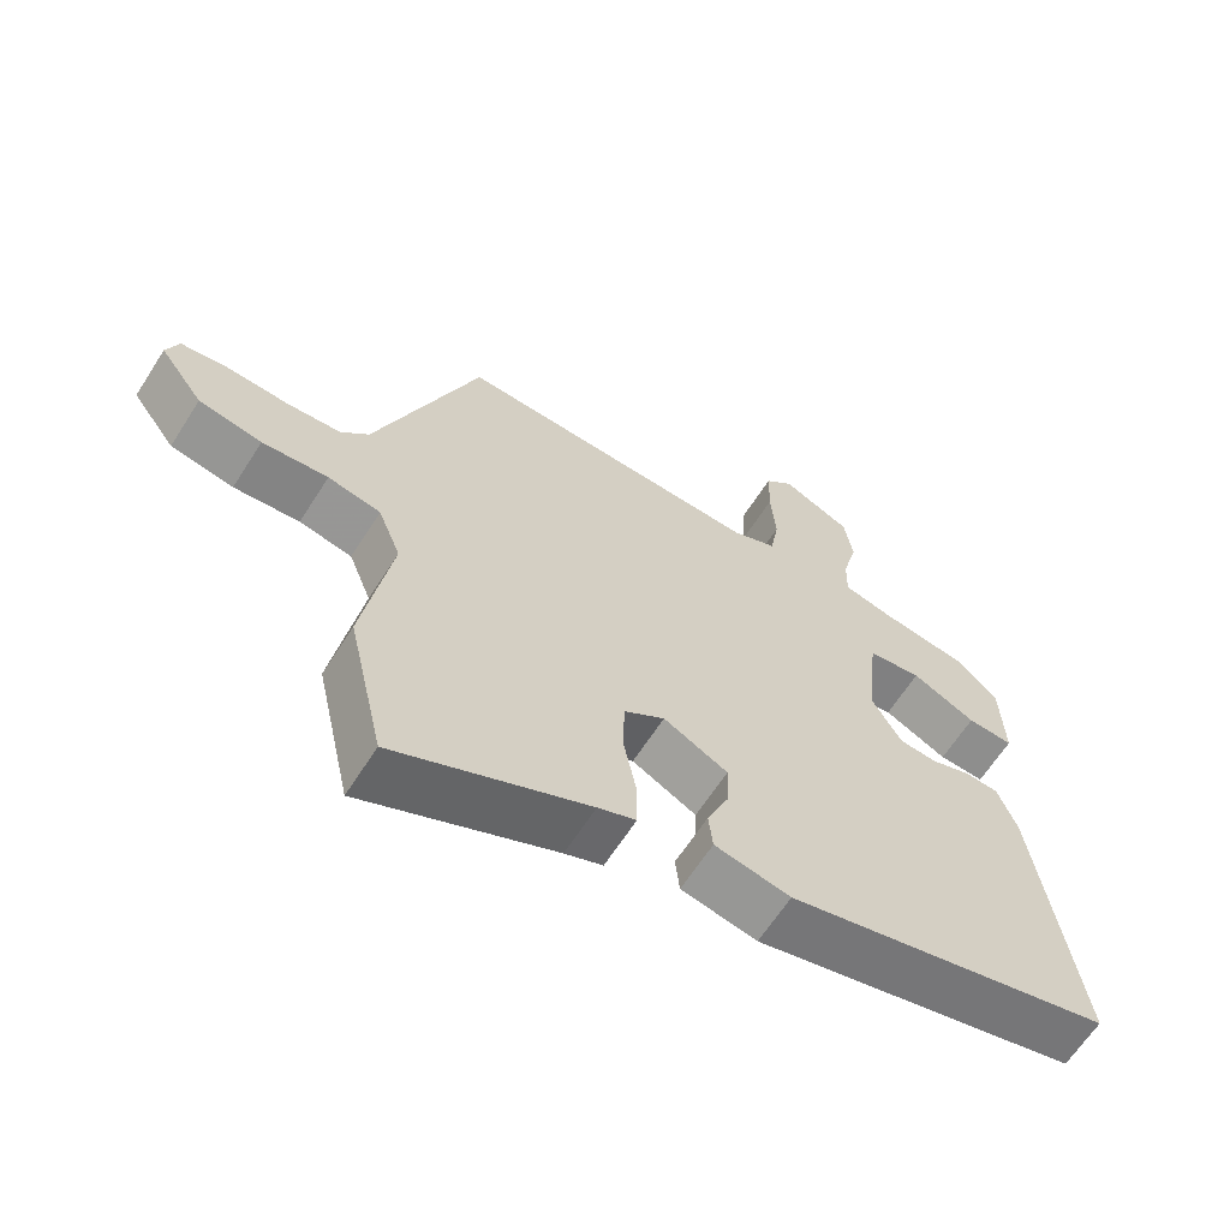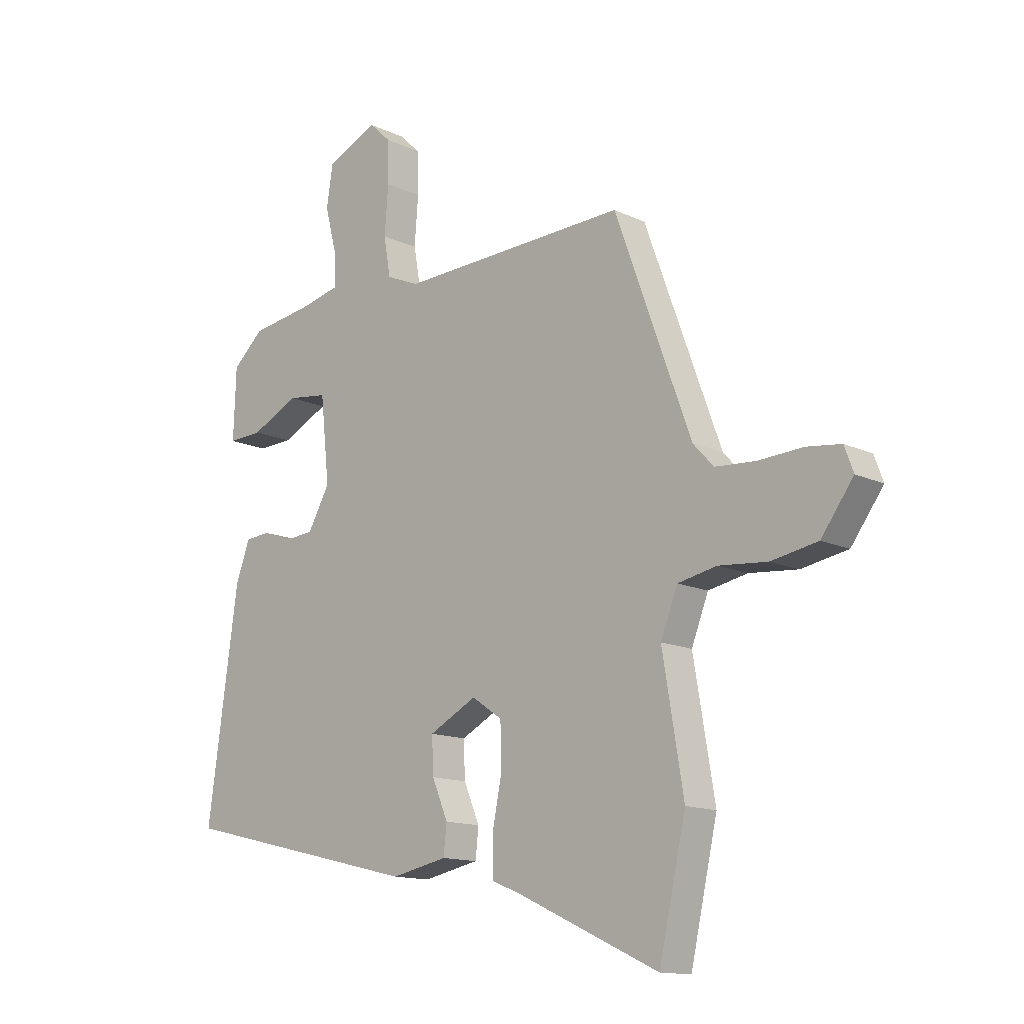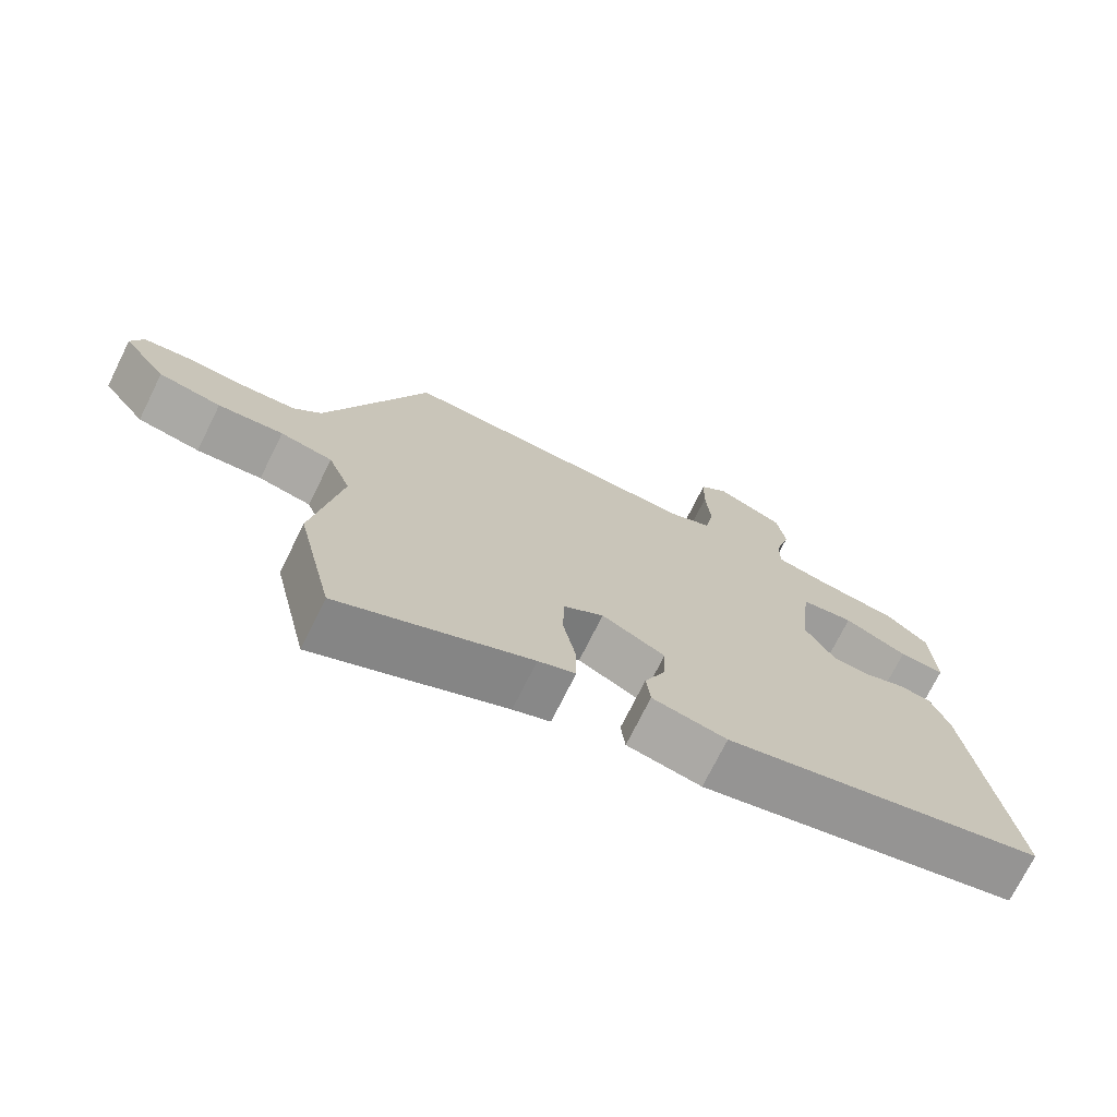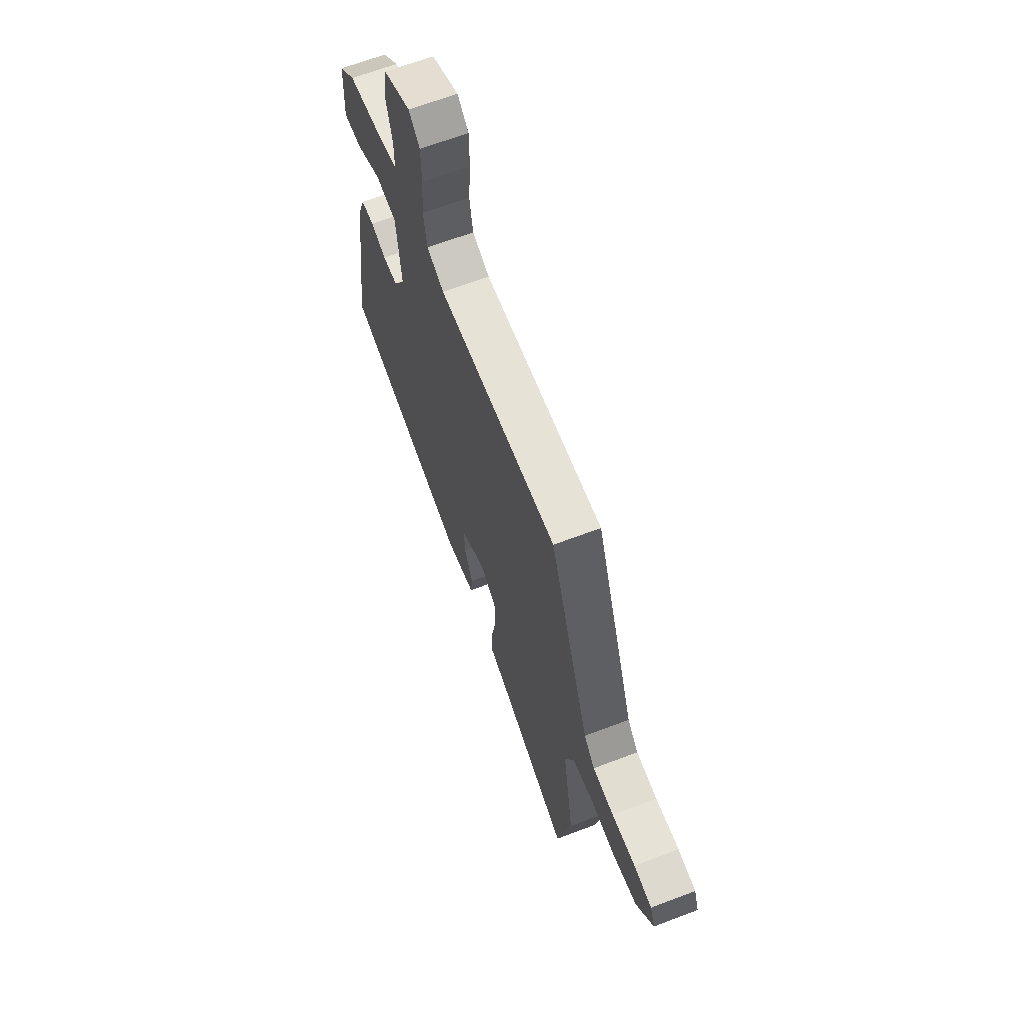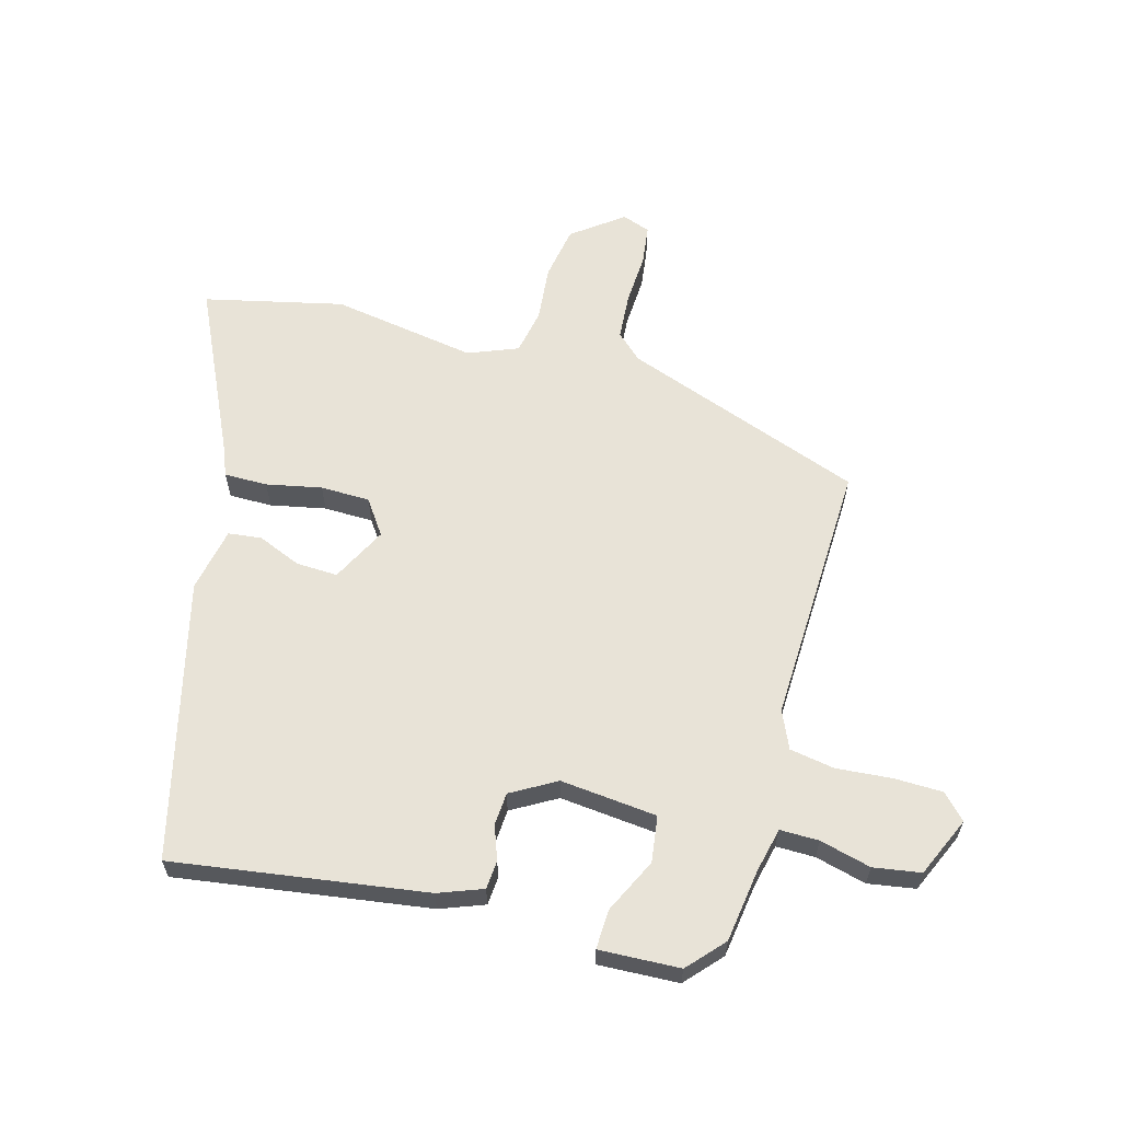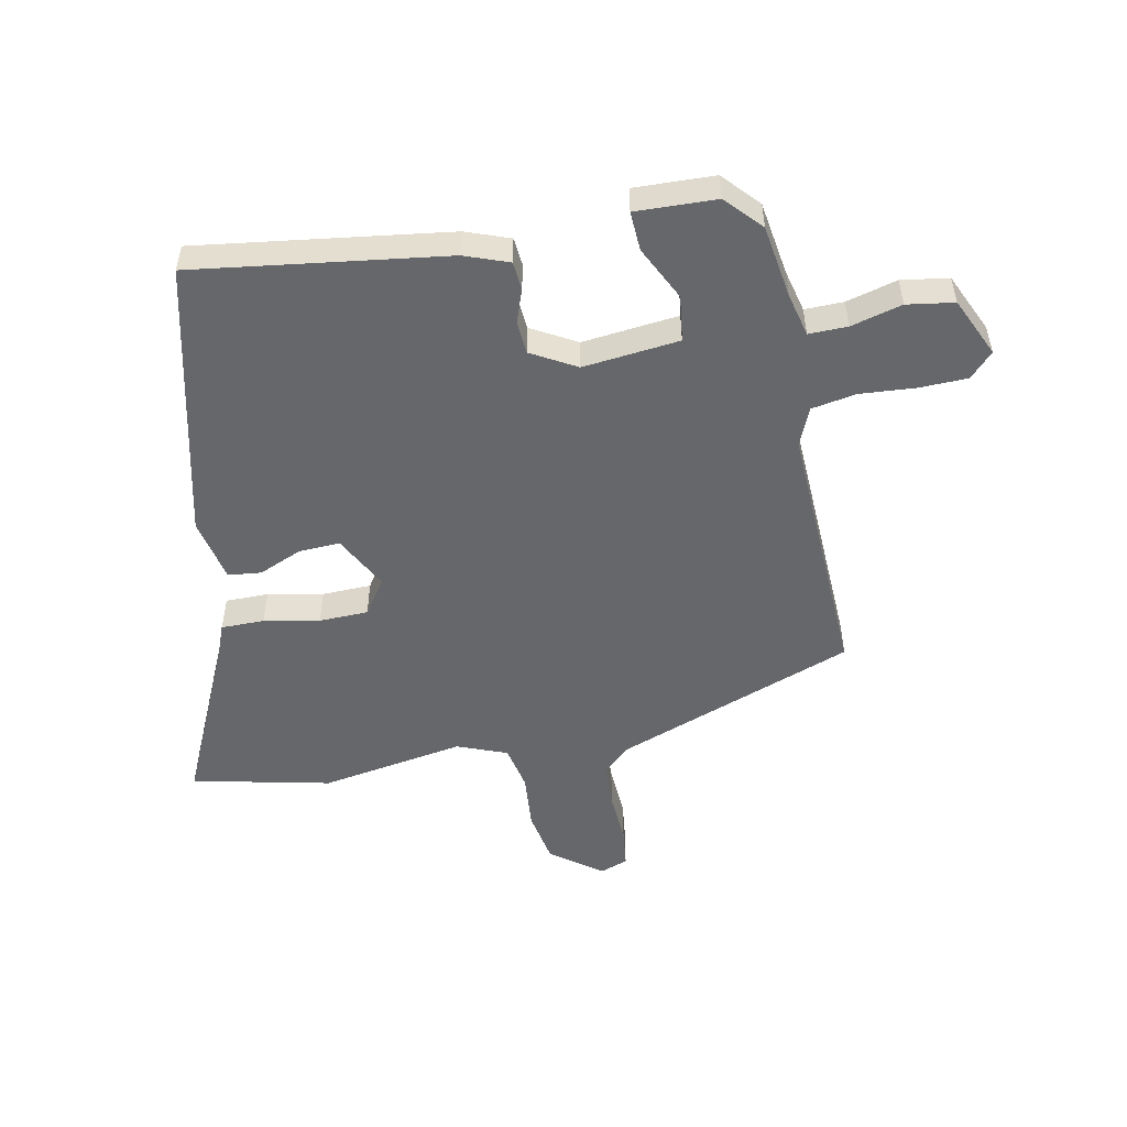
<metadata>
{"format":"obj","ext":"obj","renderer":"f3d","projection":"perspective","resolution":1024,"background":"white","views":[{"elev":-63.8,"azim":147.5,"up":"+Z"},{"elev":-13.5,"azim":43.5,"up":"+Z"},{"elev":-73.0,"azim":153.6,"up":"+Z"},{"elev":65.4,"azim":69.0,"up":"+Z"},{"elev":61.8,"azim":-74.9,"up":"+Y"},{"elev":-52.0,"azim":-78.6,"up":"+Y"}]}
</metadata>
<code>
v -0.524 0.07 -0.369
v -0.466 0.07 0.046
v -0.439 0.07 0.119
v -0.392 0.07 0.123
v -0.336 0.07 0.103
v -0.282 0.07 0.107
v -0.24 0.07 0.181
v -0.257 0.07 0.34
v -0.333 0.07 0.35
v -0.423 0.07 0.306
v -0.488 0.07 0.303
v -0.483 0.07 0.436
v -0.424 0.07 0.49
v -0.303 0.07 0.508
v -0.231 0.07 0.525
v -0.232 0.07 0.589
v -0.254 0.07 0.673
v -0.242 0.07 0.751
v -0.144 0.07 0.795
v -0.104 0.07 0.757
v -0.102 0.07 0.677
v -0.109 0.07 0.586
v -0.096 0.07 0.512
v -0.034 0.07 0.485
v 0.399 0.07 0.502
v 0.544 0.07 0.107
v 0.583 0.07 0.065
v 0.659 0.07 0.06
v 0.744 0.07 0.065
v 0.809 0.07 0.057
v 0.826 0.07 0.011
v 0.765 0.07 -0.072
v 0.677 0.07 -0.088
v 0.585 0.07 -0.08
v 0.511 0.07 -0.095
v 0.479 0.07 -0.177
v 0.519 0.07 -0.415
v 0.468 0.07 -0.643
v 0.197 0.07 -0.518
v 0.144 0.07 -0.497
v 0.144 0.07 -0.426
v 0.162 0.07 -0.335
v 0.16 0.07 -0.254
v 0.103 0.07 -0.215
v 0.013 0.07 -0.262
v 0.016 0.07 -0.33
v 0.046 0.07 -0.401
v 0.04 0.07 -0.456
v -0.066 0.07 -0.478
v -0.524 0 -0.369
v -0.466 0 0.046
v -0.439 0 0.119
v -0.392 0 0.123
v -0.336 0 0.103
v -0.282 0 0.107
v -0.24 0 0.181
v -0.257 0 0.34
v -0.333 0 0.35
v -0.423 0 0.306
v -0.488 0 0.303
v -0.483 0 0.436
v -0.424 0 0.49
v -0.303 0 0.508
v -0.231 0 0.525
v -0.232 0 0.589
v -0.254 0 0.673
v -0.242 0 0.751
v -0.144 0 0.795
v -0.104 0 0.757
v -0.102 0 0.677
v -0.109 0 0.586
v -0.096 0 0.512
v -0.034 0 0.485
v 0.399 0 0.502
v 0.544 0 0.107
v 0.583 0 0.065
v 0.659 0 0.06
v 0.744 0 0.065
v 0.809 0 0.057
v 0.826 0 0.011
v 0.765 0 -0.072
v 0.677 0 -0.088
v 0.585 0 -0.08
v 0.511 0 -0.095
v 0.479 0 -0.177
v 0.519 0 -0.415
v 0.468 0 -0.643
v 0.197 0 -0.518
v 0.144 0 -0.497
v 0.144 0 -0.426
v 0.162 0 -0.335
v 0.16 0 -0.254
v 0.103 0 -0.215
v 0.013 0 -0.262
v 0.016 0 -0.33
v 0.046 0 -0.401
v 0.04 0 -0.456
v -0.066 0 -0.478
f 3 4 5
f 2 3 5
f 1 2 5
f 49 1 5
f 48 49 5
f 47 48 5
f 46 47 5
f 45 46 5 6
f 44 45 6 7
f 43 44 7 8
f 39 40 41 42
f 39 42 43
f 38 39 43
f 37 38 43
f 36 37 43
f 35 36 43 8
f 32 33 34
f 31 32 34
f 30 31 34
f 29 30 34
f 28 29 34
f 27 28 34 35
f 26 27 35 8
f 24 25 26 8
f 20 21 22
f 19 20 22
f 18 19 22
f 17 18 22
f 16 17 22
f 15 16 22 23
f 24 8 9
f 23 24 9
f 15 23 9
f 14 15 9
f 12 13 14
f 11 12 14
f 10 11 14
f 9 10 14
f 54 53 52
f 54 52 51
f 54 51 50
f 54 50 98
f 54 98 97
f 54 97 96
f 54 96 95
f 55 54 95 94
f 56 55 94 93
f 57 56 93 92
f 91 90 89 88
f 92 91 88
f 92 88 87
f 92 87 86
f 92 86 85
f 57 92 85 84
f 83 82 81
f 83 81 80
f 83 80 79
f 83 79 78
f 83 78 77
f 84 83 77 76
f 57 84 76 75
f 57 75 74 73
f 71 70 69
f 71 69 68
f 71 68 67
f 71 67 66
f 71 66 65
f 72 71 65 64
f 58 57 73
f 58 73 72
f 58 72 64
f 58 64 63
f 63 62 61
f 63 61 60
f 63 60 59
f 63 59 58
f 1 50 51 2
f 2 51 52 3
f 3 52 53 4
f 4 53 54 5
f 5 54 55 6
f 6 55 56 7
f 7 56 57 8
f 8 57 58 9
f 9 58 59 10
f 10 59 60 11
f 11 60 61 12
f 12 61 62 13
f 13 62 63 14
f 14 63 64 15
f 15 64 65 16
f 16 65 66 17
f 17 66 67 18
f 18 67 68 19
f 19 68 69 20
f 20 69 70 21
f 21 70 71 22
f 22 71 72 23
f 23 72 73 24
f 24 73 74 25
f 25 74 75 26
f 26 75 76 27
f 27 76 77 28
f 28 77 78 29
f 29 78 79 30
f 30 79 80 31
f 31 80 81 32
f 32 81 82 33
f 33 82 83 34
f 34 83 84 35
f 35 84 85 36
f 36 85 86 37
f 37 86 87 38
f 38 87 88 39
f 39 88 89 40
f 40 89 90 41
f 41 90 91 42
f 42 91 92 43
f 43 92 93 44
f 44 93 94 45
f 45 94 95 46
f 46 95 96 47
f 47 96 97 48
f 48 97 98 49
f 49 98 50 1

</code>
